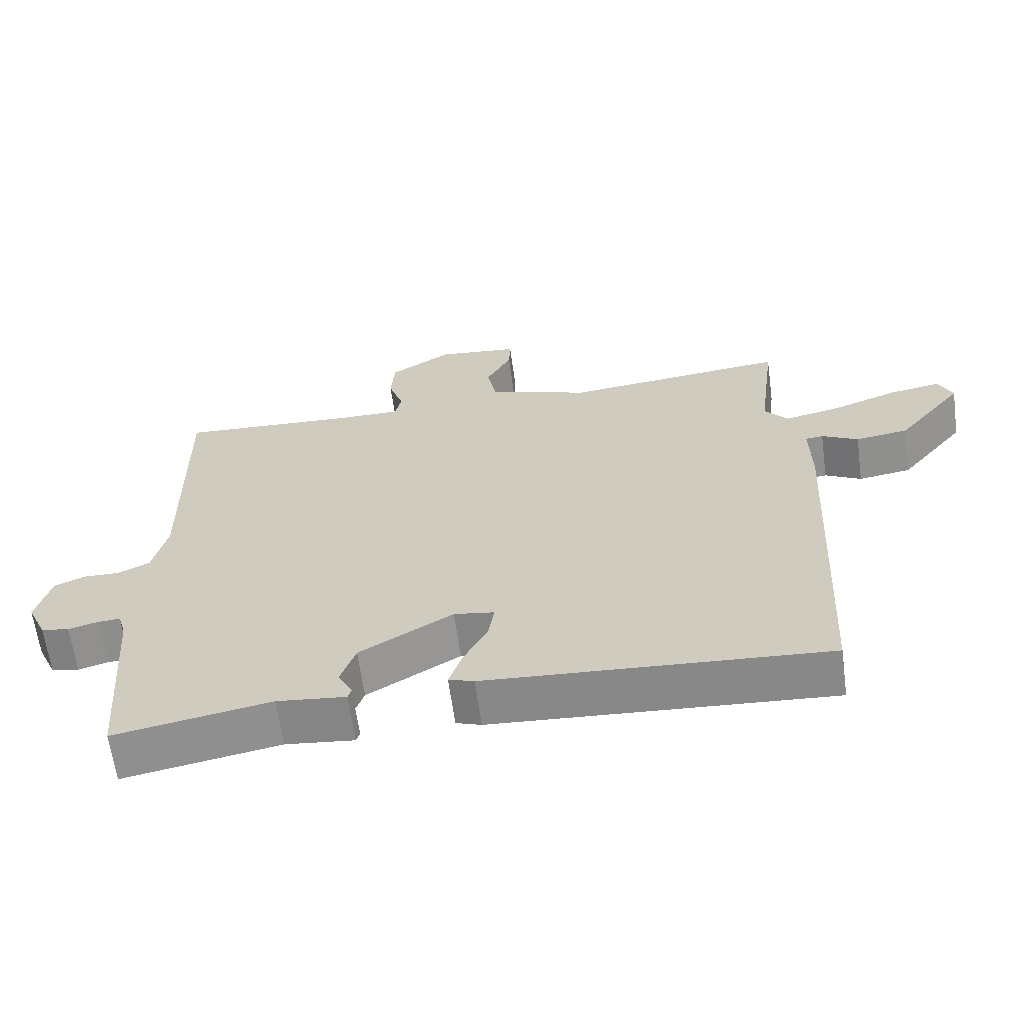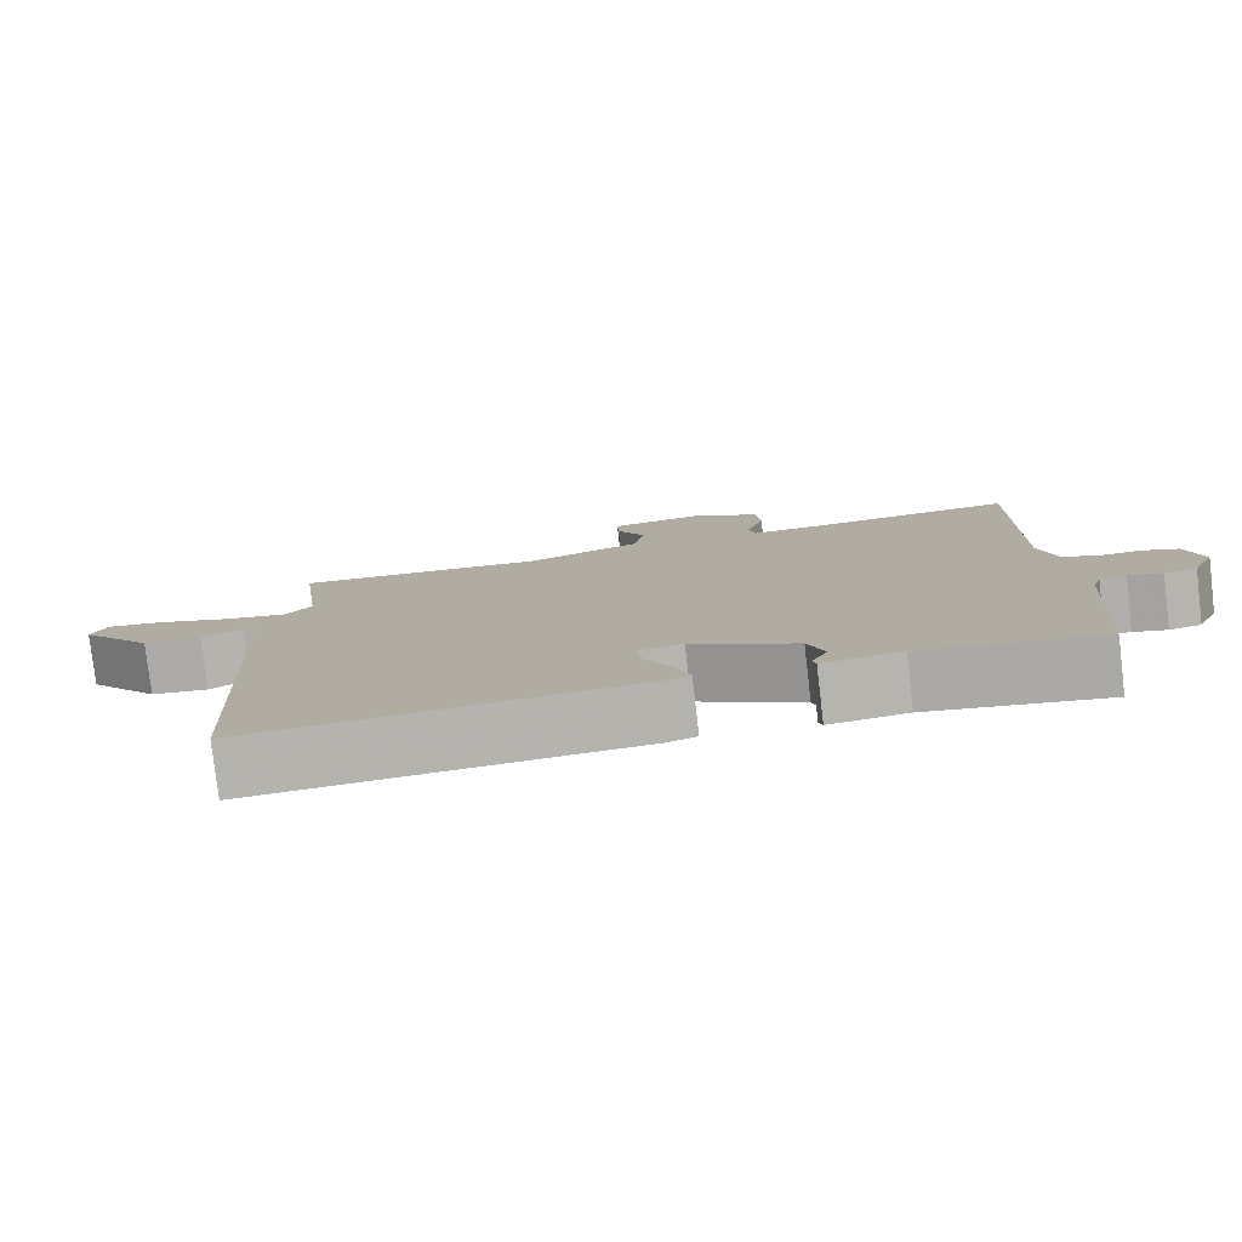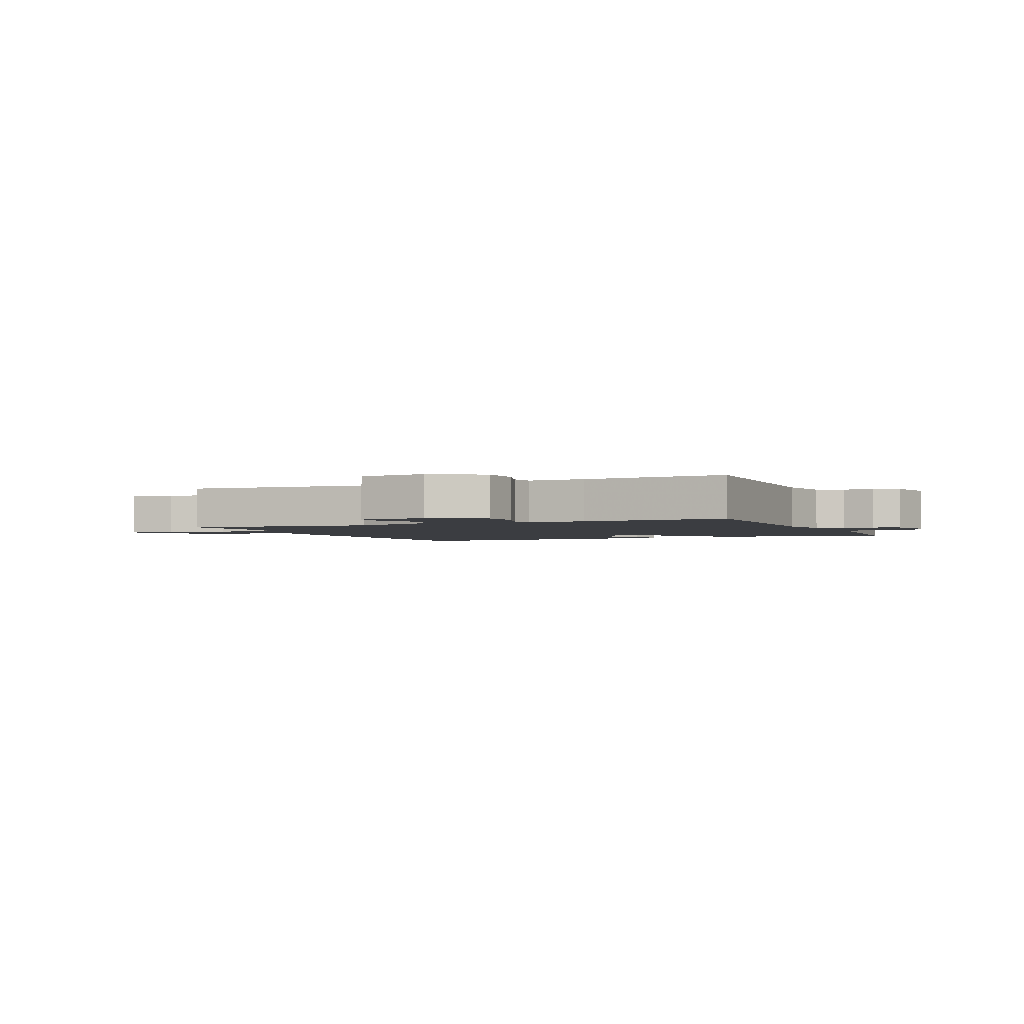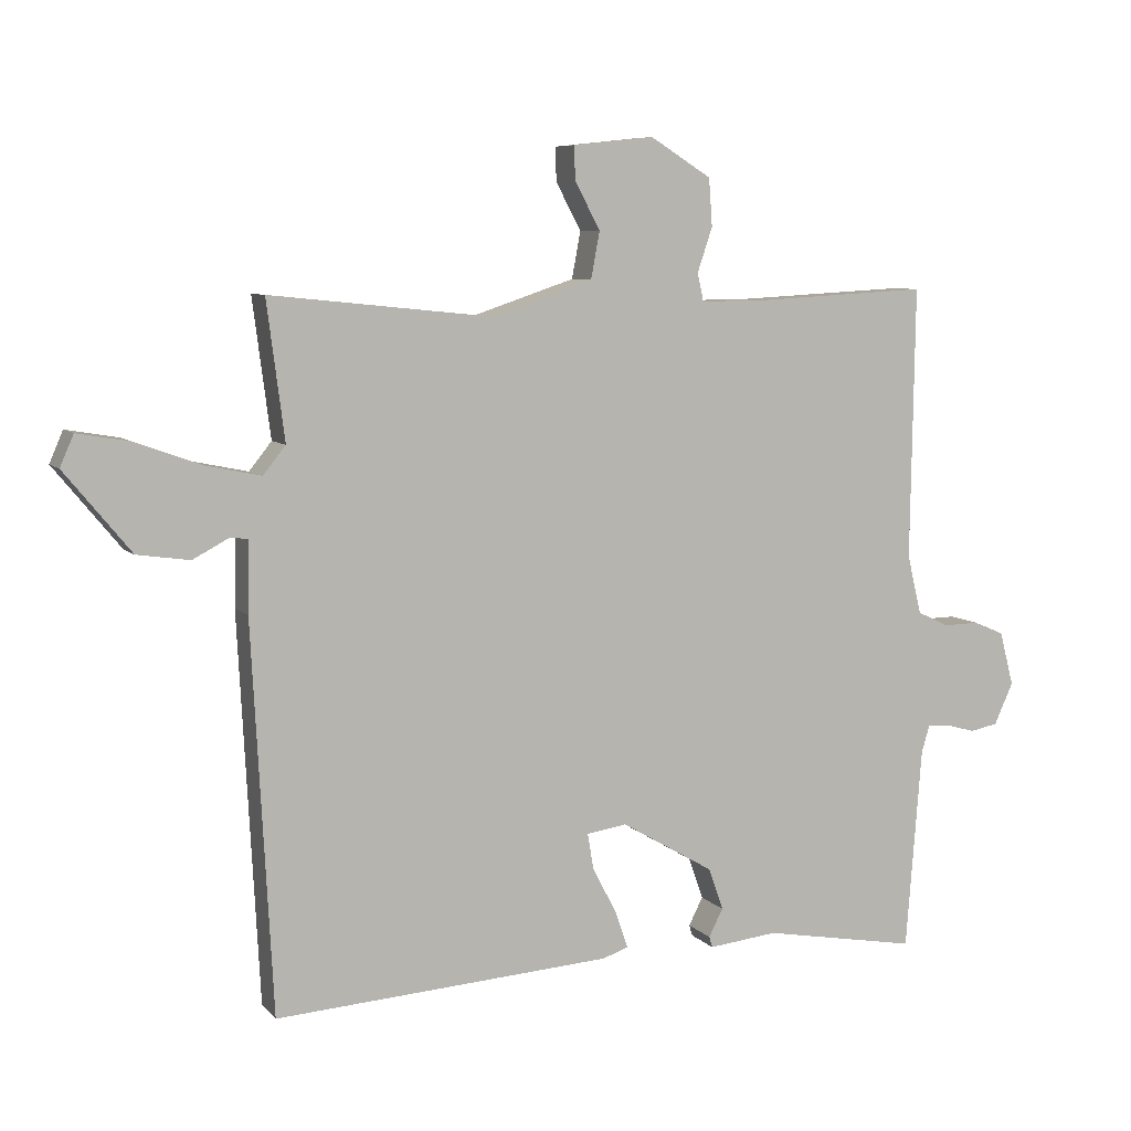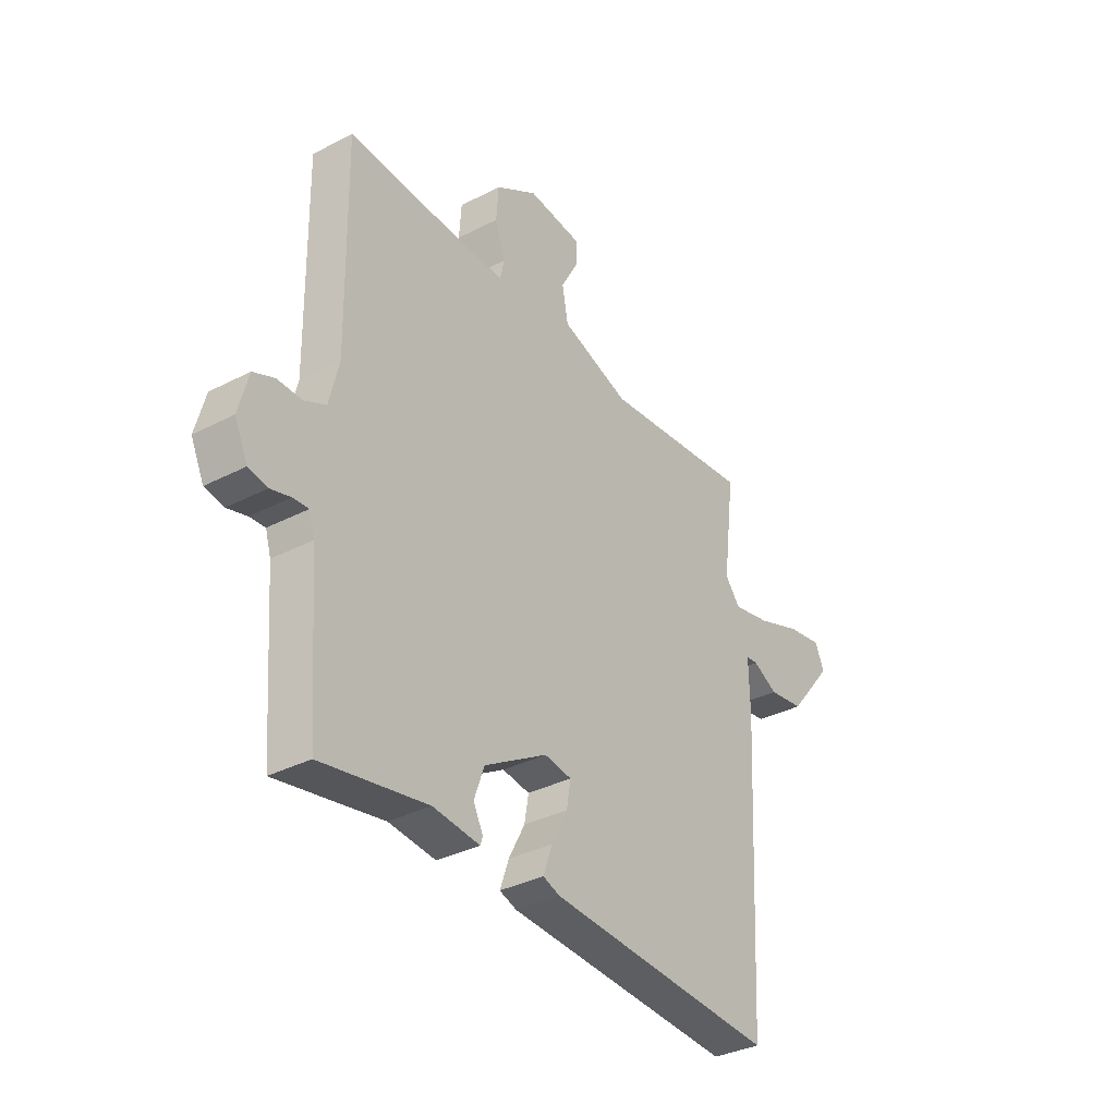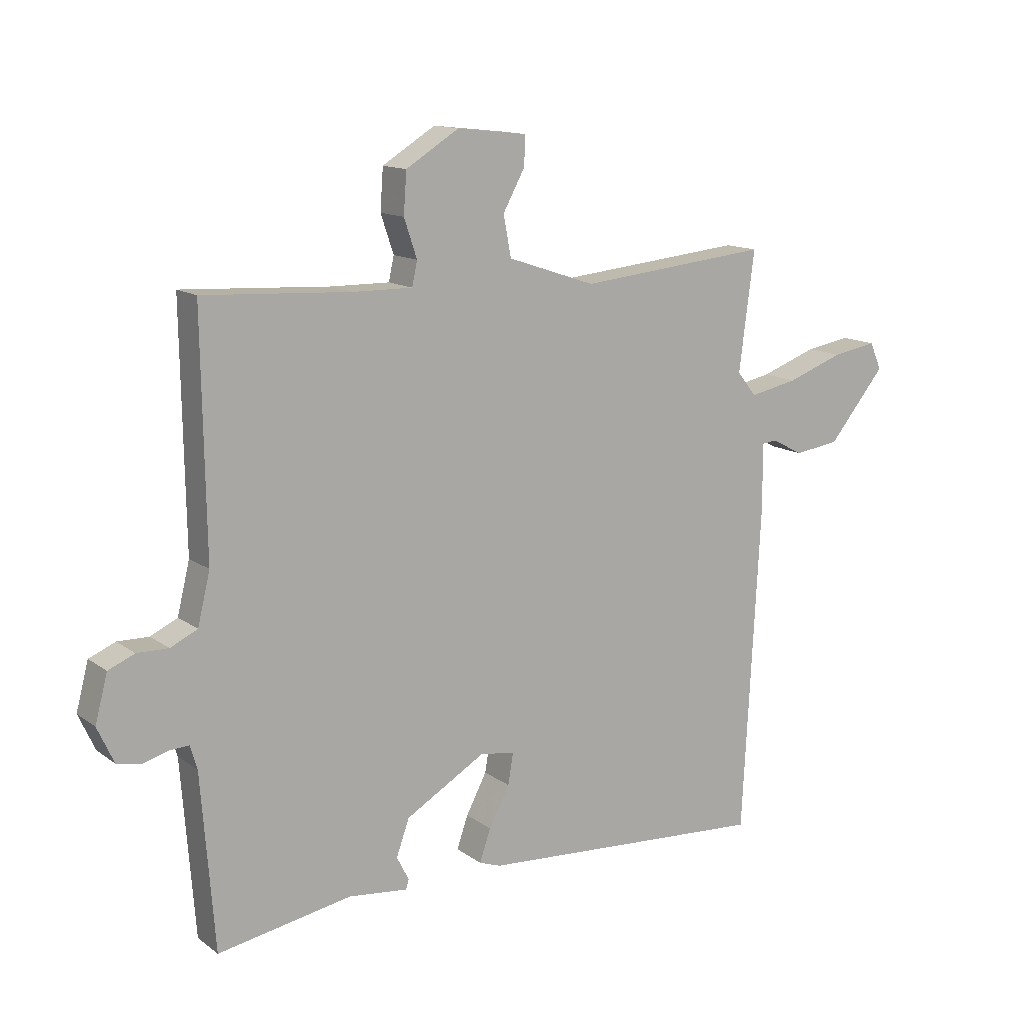
<metadata>
{"format":"obj","ext":"obj","renderer":"f3d","projection":"perspective","resolution":1024,"background":"white","views":[{"elev":-63.7,"azim":-172.3,"up":"+Z"},{"elev":-79.4,"azim":6.7,"up":"+Z"},{"elev":-2.4,"azim":24.0,"up":"+Y"},{"elev":7.3,"azim":-22.4,"up":"+Z"},{"elev":-34.5,"azim":124.9,"up":"+Z"},{"elev":13.3,"azim":147.3,"up":"+Z"}]}
</metadata>
<code>
v 0.5 0.07 -0.5
v 0.272 0.07 -0.459
v 0.171 0.07 -0.47
v 0.166 0.07 -0.454
v 0.187 0.07 -0.413
v 0.165 0.07 -0.351
v 0.029 0.07 -0.271
v -0.03 0.07 -0.28
v -0.021 0.07 -0.333
v 0.014 0.07 -0.4
v 0.033 0.07 -0.455
v -0.004 0.07 -0.468
v -0.5 0.07 -0.5
v -0.53 0.07 0.068
v -0.528 0.07 0.172
v -0.554 0.07 0.175
v -0.607 0.07 0.147
v -0.684 0.07 0.158
v -0.781 0.07 0.276
v -0.761 0.07 0.322
v -0.685 0.07 0.309
v -0.589 0.07 0.274
v -0.507 0.07 0.257
v -0.474 0.07 0.298
v -0.5 0.07 0.5
v -0.175 0.07 0.467
v -0.026 0.07 0.517
v -0.013 0.07 0.586
v -0.05 0.07 0.654
v -0.052 0.07 0.704
v 0.067 0.07 0.717
v 0.157 0.07 0.661
v 0.162 0.07 0.591
v 0.14 0.07 0.526
v 0.149 0.07 0.485
v 0.248 0.07 0.486
v 0.5 0.07 0.5
v 0.494 0.07 0.1
v 0.515 0.07 0.013
v 0.561 0.07 -0.009
v 0.614 0.07 -0.008
v 0.659 0.07 -0.027
v 0.68 0.07 -0.107
v 0.652 0.07 -0.168
v 0.611 0.07 -0.176
v 0.568 0.07 -0.164
v 0.535 0.07 -0.162
v 0.523 0.07 -0.202
v 0.5 0 -0.5
v 0.272 0 -0.459
v 0.171 0 -0.47
v 0.166 0 -0.454
v 0.187 0 -0.413
v 0.165 0 -0.351
v 0.029 0 -0.271
v -0.03 0 -0.28
v -0.021 0 -0.333
v 0.014 0 -0.4
v 0.033 0 -0.455
v -0.004 0 -0.468
v -0.5 0 -0.5
v -0.53 0 0.068
v -0.528 0 0.172
v -0.554 0 0.175
v -0.607 0 0.147
v -0.684 0 0.158
v -0.781 0 0.276
v -0.761 0 0.322
v -0.685 0 0.309
v -0.589 0 0.274
v -0.507 0 0.257
v -0.474 0 0.298
v -0.5 0 0.5
v -0.175 0 0.467
v -0.026 0 0.517
v -0.013 0 0.586
v -0.05 0 0.654
v -0.052 0 0.704
v 0.067 0 0.717
v 0.157 0 0.661
v 0.162 0 0.591
v 0.14 0 0.526
v 0.149 0 0.485
v 0.248 0 0.486
v 0.5 0 0.5
v 0.494 0 0.1
v 0.515 0 0.013
v 0.561 0 -0.009
v 0.614 0 -0.008
v 0.659 0 -0.027
v 0.68 0 -0.107
v 0.652 0 -0.168
v 0.611 0 -0.176
v 0.568 0 -0.164
v 0.535 0 -0.162
v 0.523 0 -0.202
f 44 45 46
f 43 44 46
f 42 43 46
f 41 42 46
f 40 41 46
f 39 40 46 47
f 38 39 47 48
f 36 37 38
f 48 1 2
f 38 48 2
f 36 38 2
f 35 36 2
f 32 33 34
f 31 32 34
f 30 31 34
f 29 30 34
f 28 29 34
f 34 35 2
f 28 34 2
f 27 28 2
f 24 25 26
f 23 24 26 27
f 20 21 22
f 19 20 22
f 18 19 22
f 17 18 22
f 16 17 22
f 15 16 22 23
f 14 15 23
f 13 14 23
f 12 13 23
f 11 12 23
f 10 11 23
f 9 10 23
f 8 9 23
f 7 8 23 27
f 2 3 4 5
f 2 5 6
f 27 2 6
f 6 7 27
f 94 93 92
f 94 92 91
f 94 91 90
f 94 90 89
f 94 89 88
f 95 94 88 87
f 96 95 87 86
f 86 85 84
f 50 49 96
f 50 96 86
f 50 86 84
f 50 84 83
f 82 81 80
f 82 80 79
f 82 79 78
f 82 78 77
f 82 77 76
f 50 83 82
f 50 82 76
f 50 76 75
f 74 73 72
f 75 74 72 71
f 70 69 68
f 70 68 67
f 70 67 66
f 70 66 65
f 70 65 64
f 71 70 64 63
f 71 63 62
f 71 62 61
f 71 61 60
f 71 60 59
f 71 59 58
f 71 58 57
f 71 57 56
f 75 71 56 55
f 53 52 51 50
f 54 53 50
f 54 50 75
f 75 55 54
f 1 49 50 2
f 2 50 51 3
f 3 51 52 4
f 4 52 53 5
f 5 53 54 6
f 6 54 55 7
f 7 55 56 8
f 8 56 57 9
f 9 57 58 10
f 10 58 59 11
f 11 59 60 12
f 12 60 61 13
f 13 61 62 14
f 14 62 63 15
f 15 63 64 16
f 16 64 65 17
f 17 65 66 18
f 18 66 67 19
f 19 67 68 20
f 20 68 69 21
f 21 69 70 22
f 22 70 71 23
f 23 71 72 24
f 24 72 73 25
f 25 73 74 26
f 26 74 75 27
f 27 75 76 28
f 28 76 77 29
f 29 77 78 30
f 30 78 79 31
f 31 79 80 32
f 32 80 81 33
f 33 81 82 34
f 34 82 83 35
f 35 83 84 36
f 36 84 85 37
f 37 85 86 38
f 38 86 87 39
f 39 87 88 40
f 40 88 89 41
f 41 89 90 42
f 42 90 91 43
f 43 91 92 44
f 44 92 93 45
f 45 93 94 46
f 46 94 95 47
f 47 95 96 48
f 48 96 49 1

</code>
